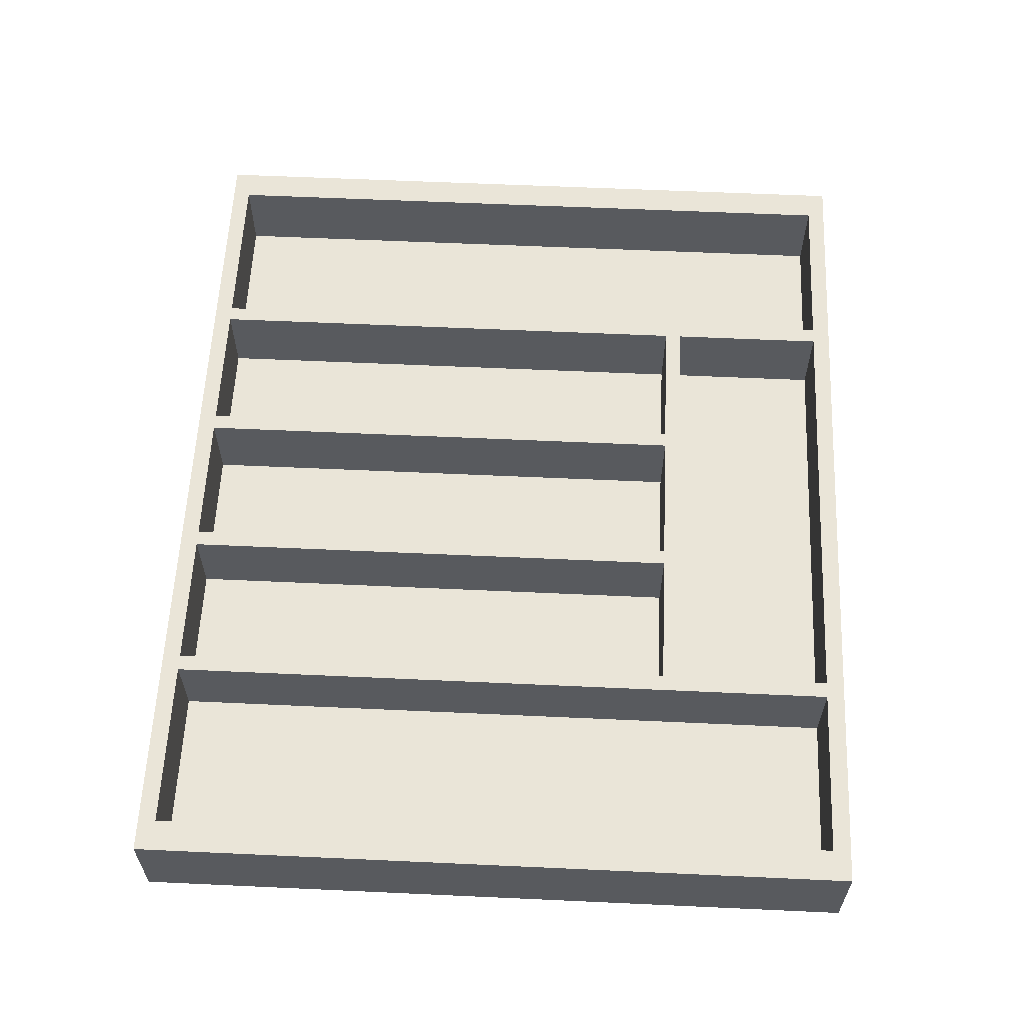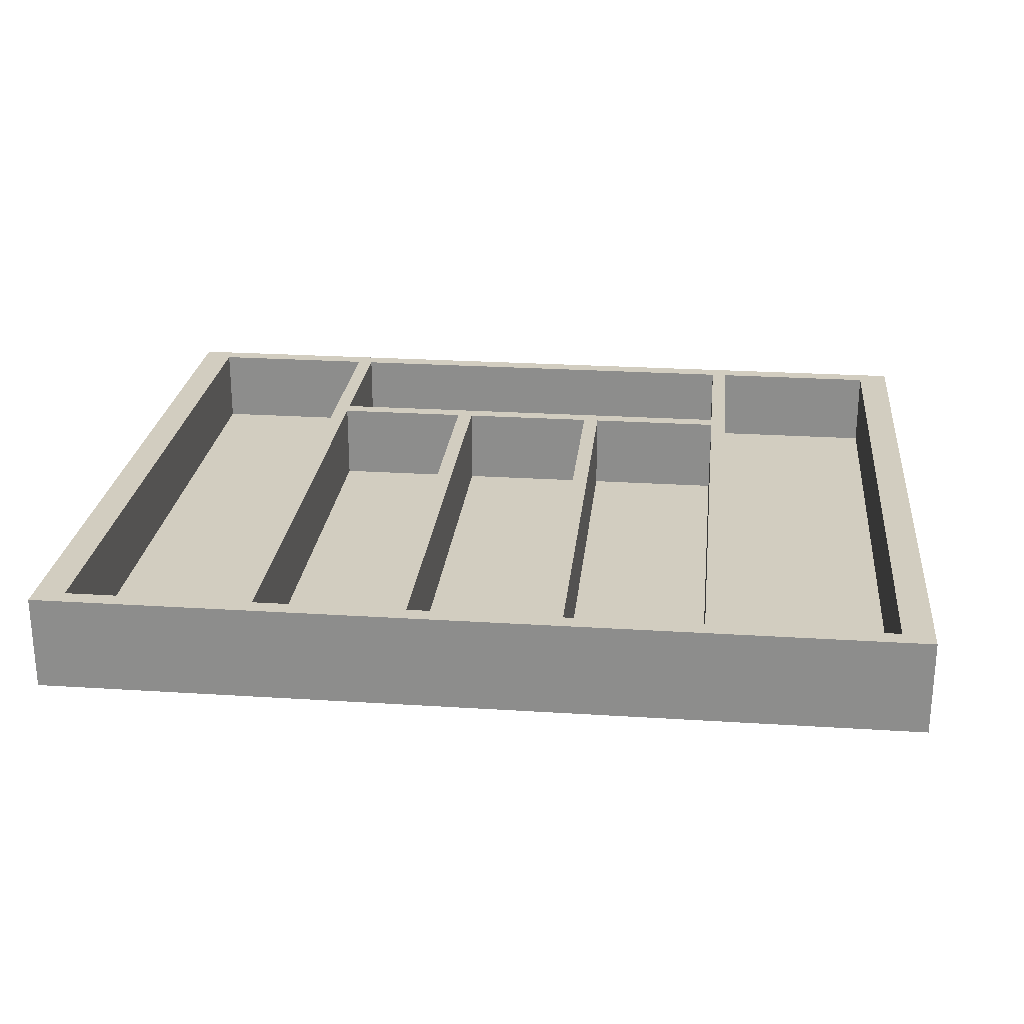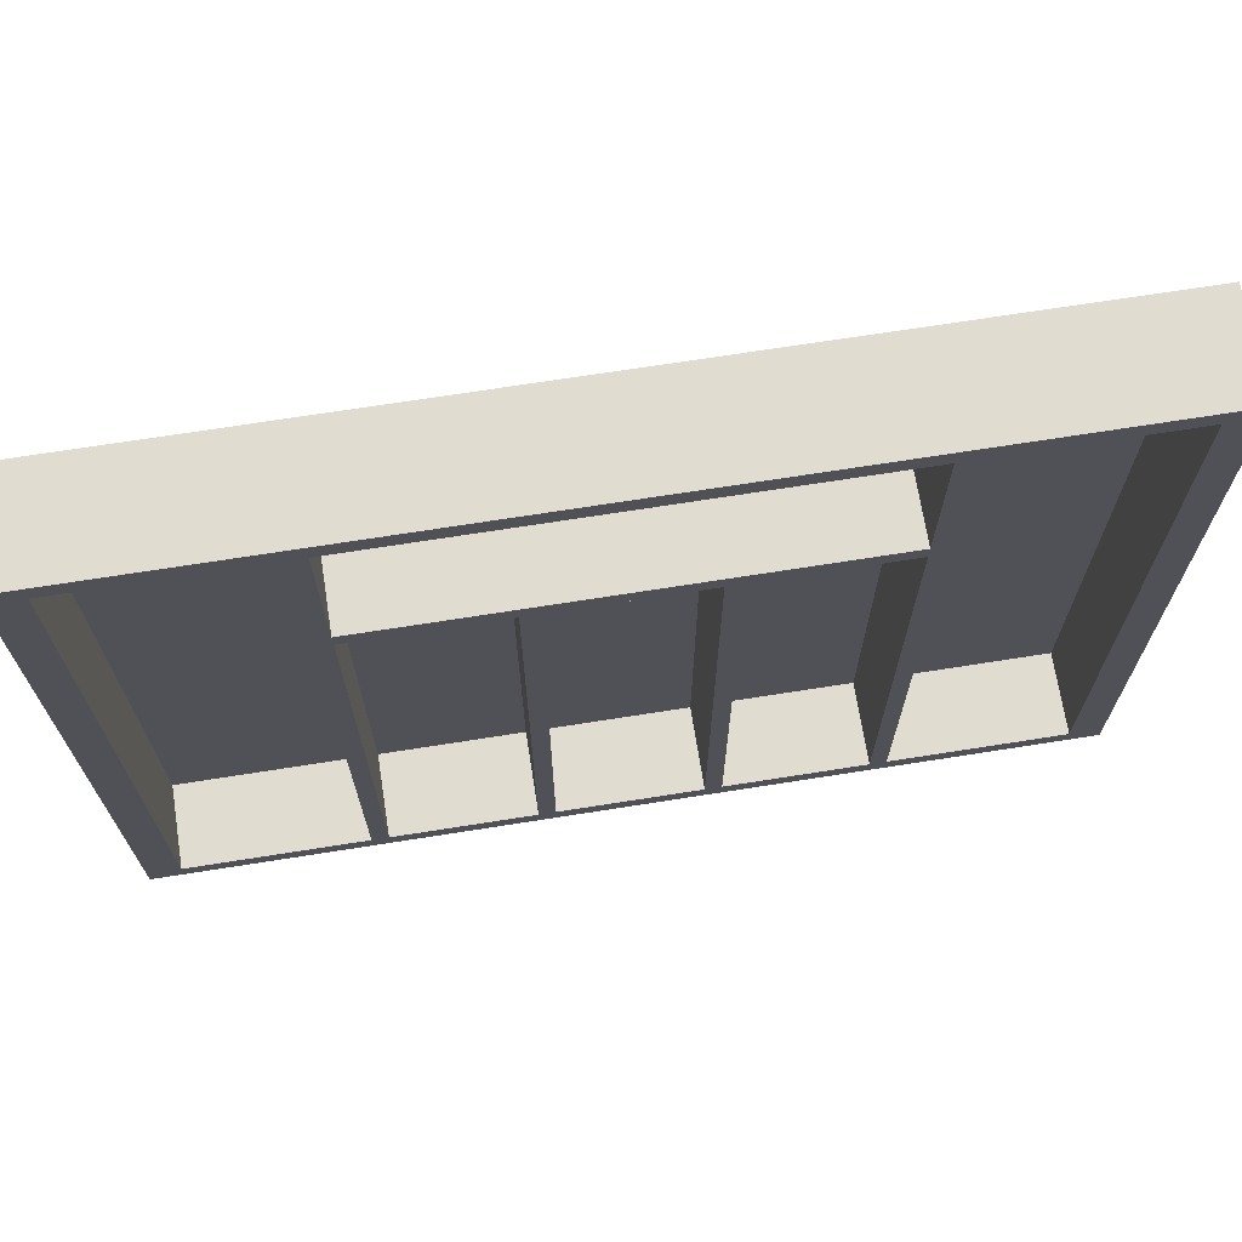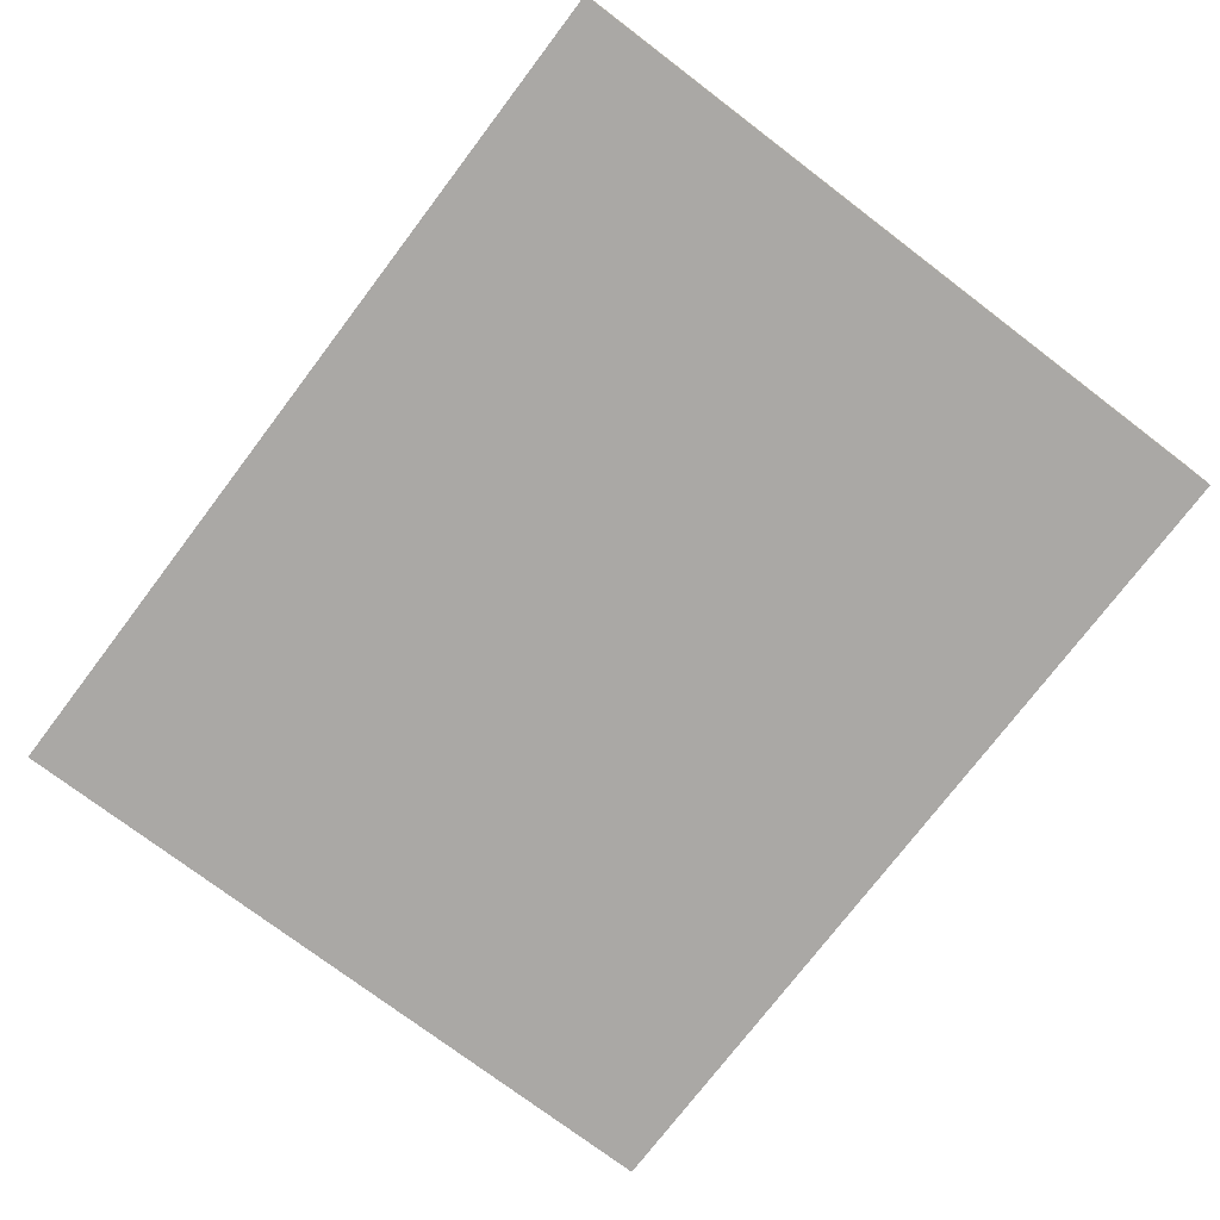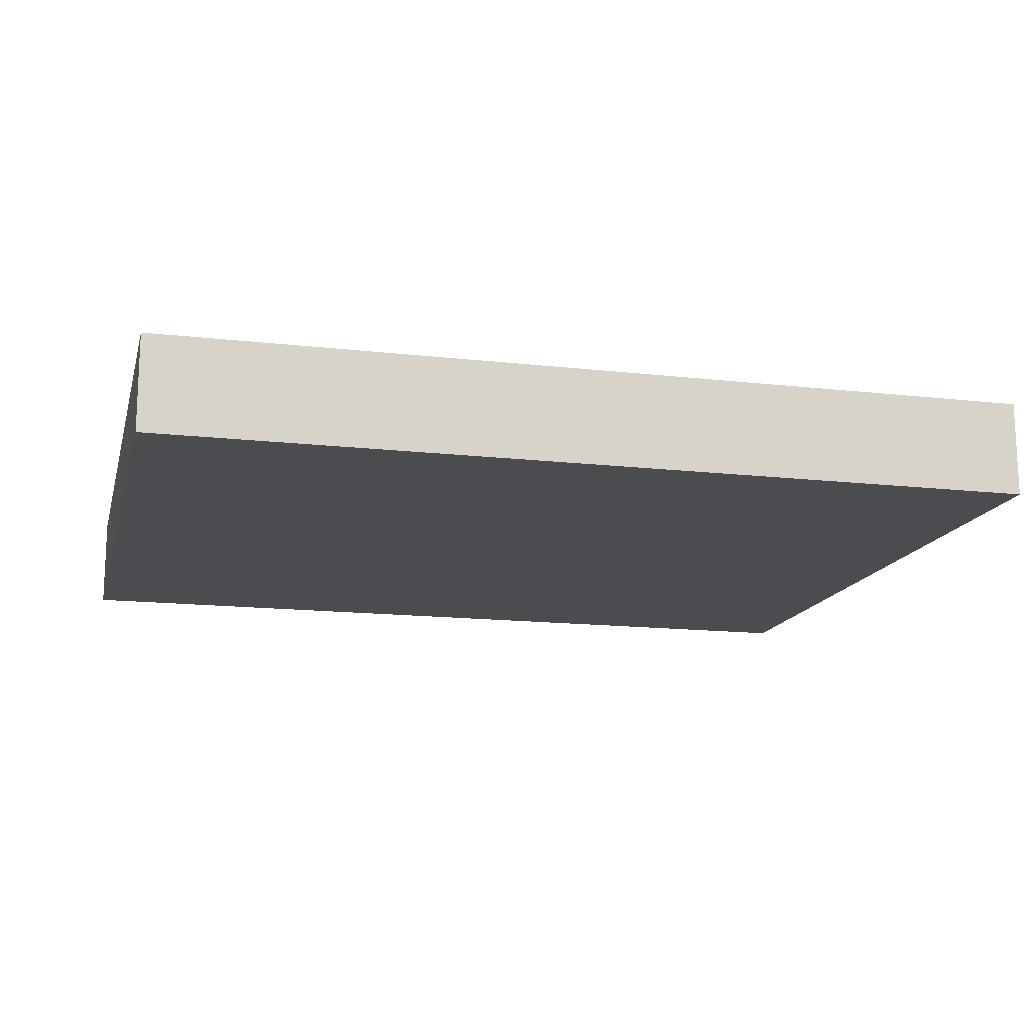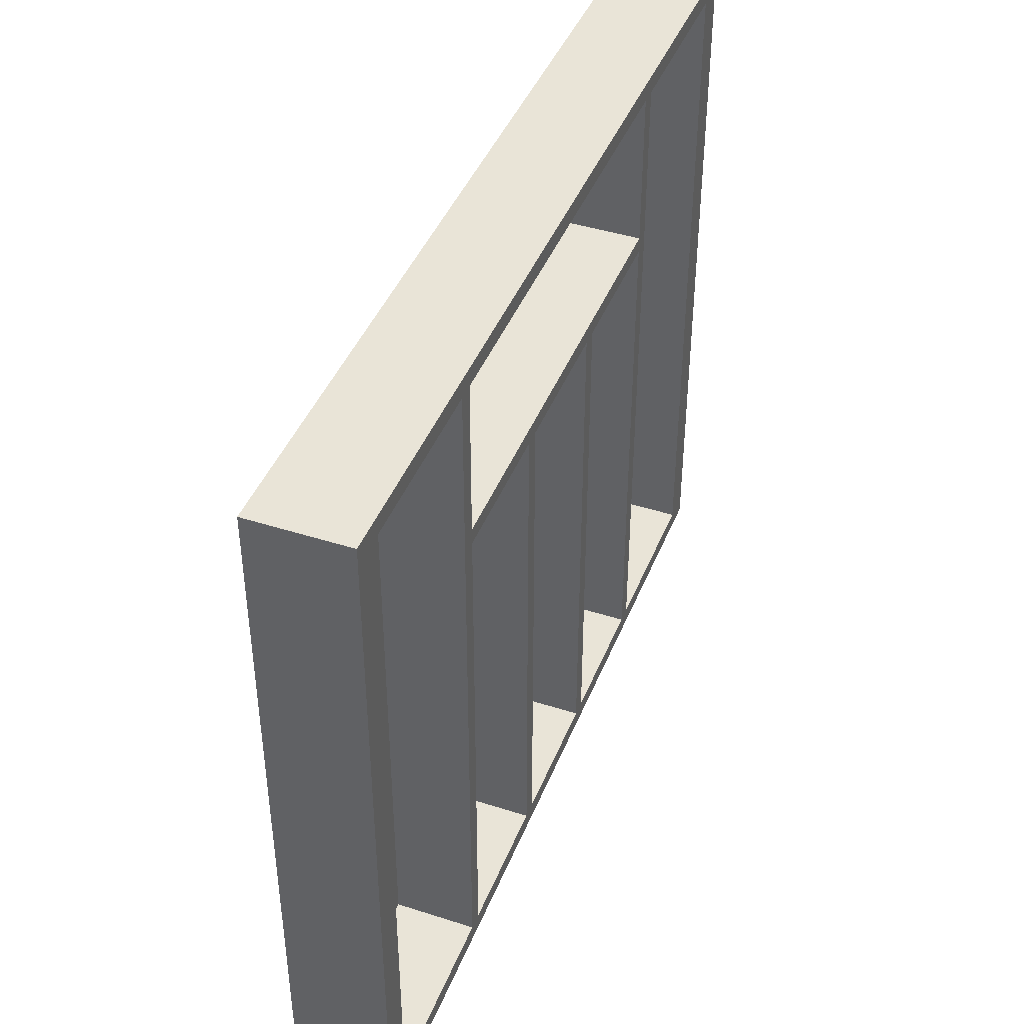
<metadata>
{"format":"obj","ext":"obj","renderer":"f3d","projection":"perspective","resolution":1024,"background":"white","views":[{"elev":59.5,"azim":-87.3,"up":"+Y"},{"elev":24.5,"azim":-174.0,"up":"+Y"},{"elev":69.7,"azim":171.0,"up":"+Z"},{"elev":-75.1,"azim":-127.2,"up":"+Y"},{"elev":-15.1,"azim":166.2,"up":"+Y"},{"elev":42.9,"azim":110.9,"up":"+Z"}]}
</metadata>
<code>
o cutlery_tray
v -0.257 0 0.211
v -0.2387 0.056 0.2006
v -0.257 0 -0.211
v -0.2387 0.056 -0.2006
v 0.257 0 0.211
v 0.2387 0.056 0.2006
v 0.257 0 -0.211
v 0.2387 0.056 -0.2006
v -0.257 0.056 0.211
v -0.257 0.056 -0.211
v 0.257 0.056 -0.211
v 0.257 0.056 0.211
v -0.2387 0.009391 0.2006
v -0.2387 0.009391 -0.2006
v 0.2387 0.009391 -0.2006
v 0.2387 0.009391 0.2006
v -0.04067 0.056 -0.2006
v -0.04067 0.056 0.09972
v -0.05001 0.056 -0.2006
v -0.05001 0.056 0.09972
v -0.05001 0.009391 0.09972
v -0.05001 0.009391 -0.2006
v -0.04067 0.009391 0.09972
v -0.04067 0.009391 -0.2006
v 0.04865 0.056 -0.2006
v 0.04865 0.056 0.09972
v 0.03931 0.056 -0.2006
v 0.03931 0.056 0.09972
v 0.03931 0.009391 0.09972
v 0.03931 0.009391 -0.2006
v 0.04865 0.009391 0.09972
v 0.04865 0.009391 -0.2006
v 0.1379 0.056 -0.2006
v 0.1379 0.056 0.2006
v 0.1285 0.056 -0.2006
v 0.1285 0.056 0.2006
v 0.1285 0.009391 0.2006
v 0.1285 0.009391 -0.2006
v 0.1379 0.009391 0.2006
v 0.1379 0.009391 -0.2006
v -0.1298 0.056 -0.2006
v -0.1298 0.056 0.2006
v -0.1391 0.056 -0.2006
v -0.1391 0.056 0.2006
v -0.1391 0.009391 0.2006
v -0.1391 0.009391 -0.2006
v -0.1298 0.009391 0.2006
v -0.1298 0.009391 -0.2006
v 0.1285 0.056 0.1091
v -0.1298 0.056 0.1091
v 0.1285 0.056 0.09972
v -0.1298 0.056 0.09972
v -0.1298 0.009391 0.09972
v 0.1285 0.009391 0.09972
v -0.1298 0.009391 0.1091
v 0.1285 0.009391 0.1091
f 1 9 10 3
f 3 10 11 7
f 7 11 12 5
f 5 12 9 1
f 3 7 5 1
f 2 6 16 13
f 2 4 10 9
f 4 8 11 10
f 8 6 12 11
f 6 2 9 12
f 15 14 13 16
f 8 4 14 15
f 6 8 15 16
f 4 2 13 14
f 18 17 19 20
f 23 21 22 24
f 17 24 22 19
f 19 22 21 20
f 20 21 23 18
f 18 23 24 17
f 26 25 27 28
f 31 29 30 32
f 25 32 30 27
f 27 30 29 28
f 28 29 31 26
f 26 31 32 25
f 34 33 35 36
f 39 37 38 40
f 33 40 38 35
f 35 38 37 36
f 36 37 39 34
f 34 39 40 33
f 42 41 43 44
f 47 45 46 48
f 41 48 46 43
f 43 46 45 44
f 44 45 47 42
f 42 47 48 41
f 50 49 51 52
f 55 53 54 56
f 49 56 54 51
f 51 54 53 52
f 52 53 55 50
f 50 55 56 49

</code>
